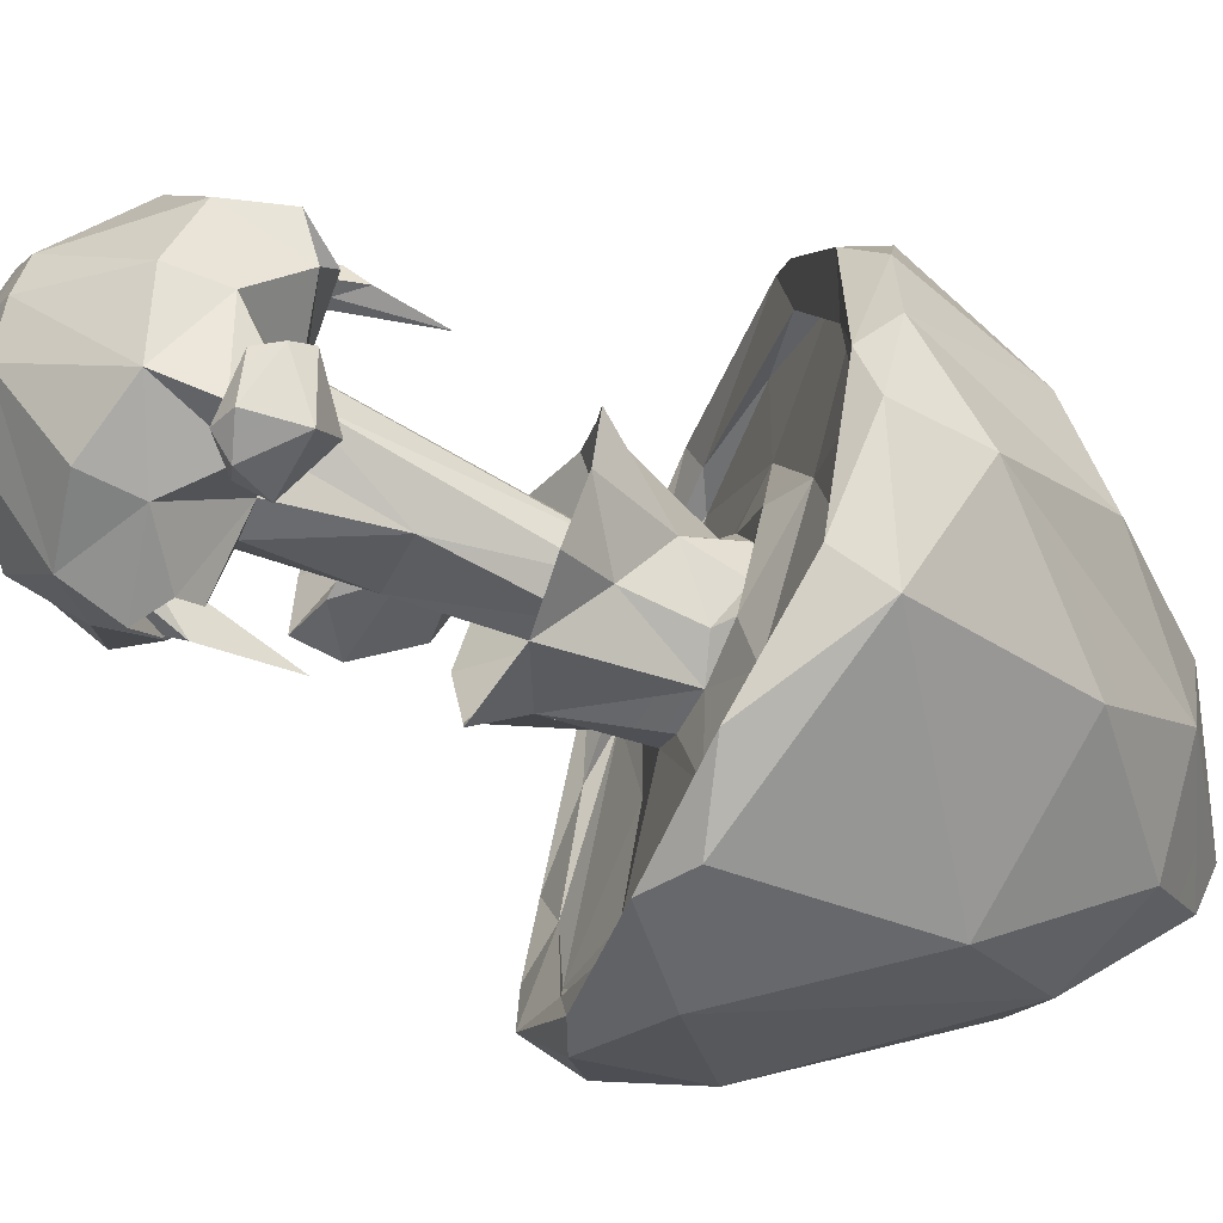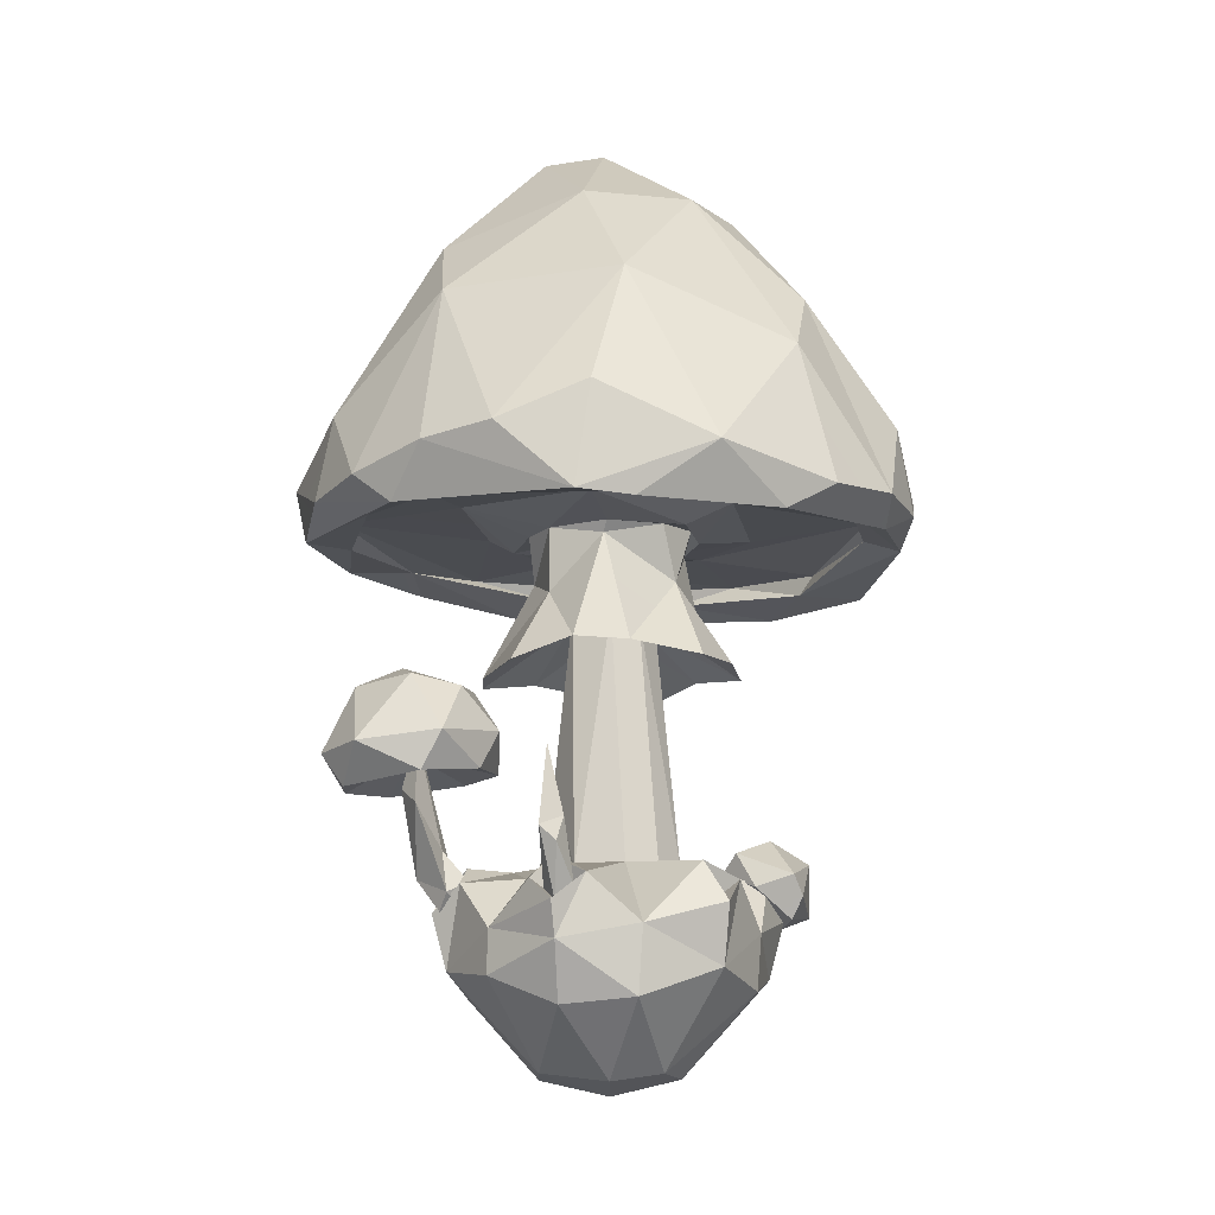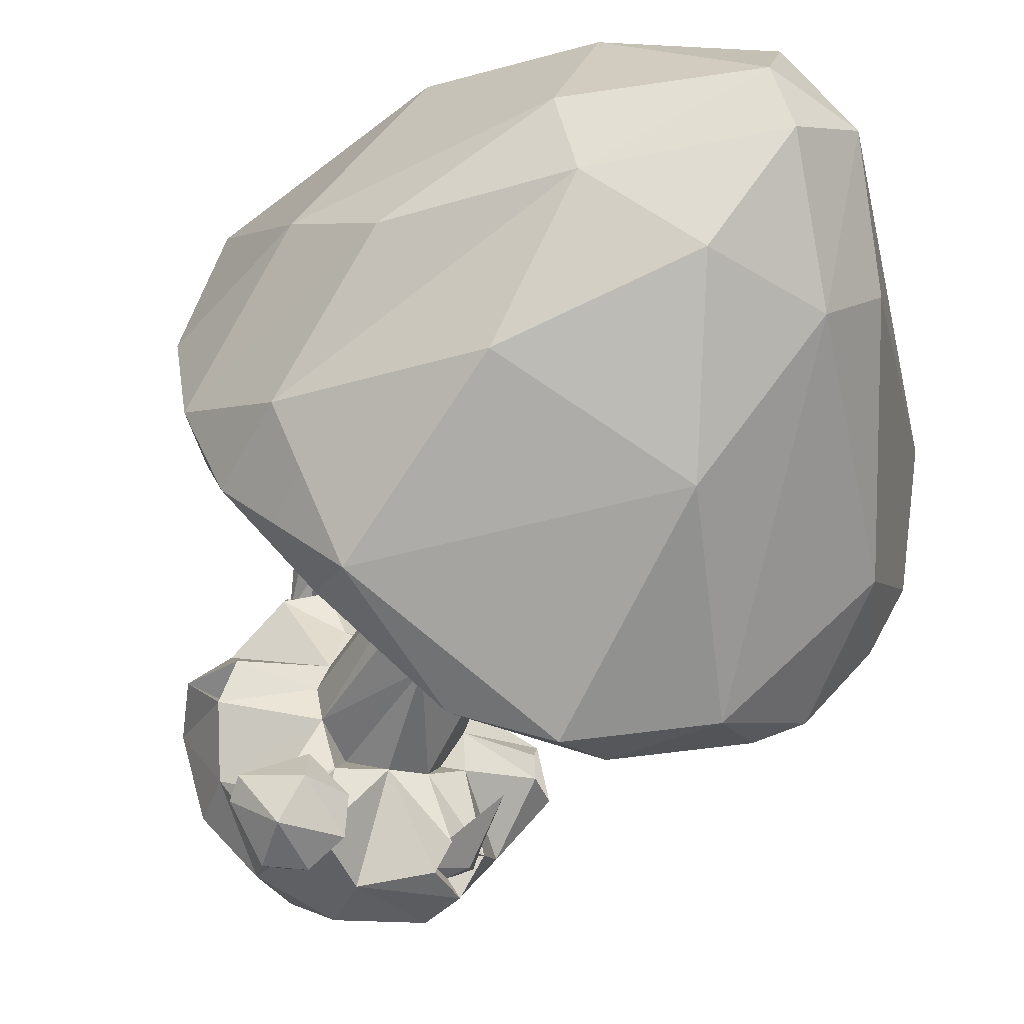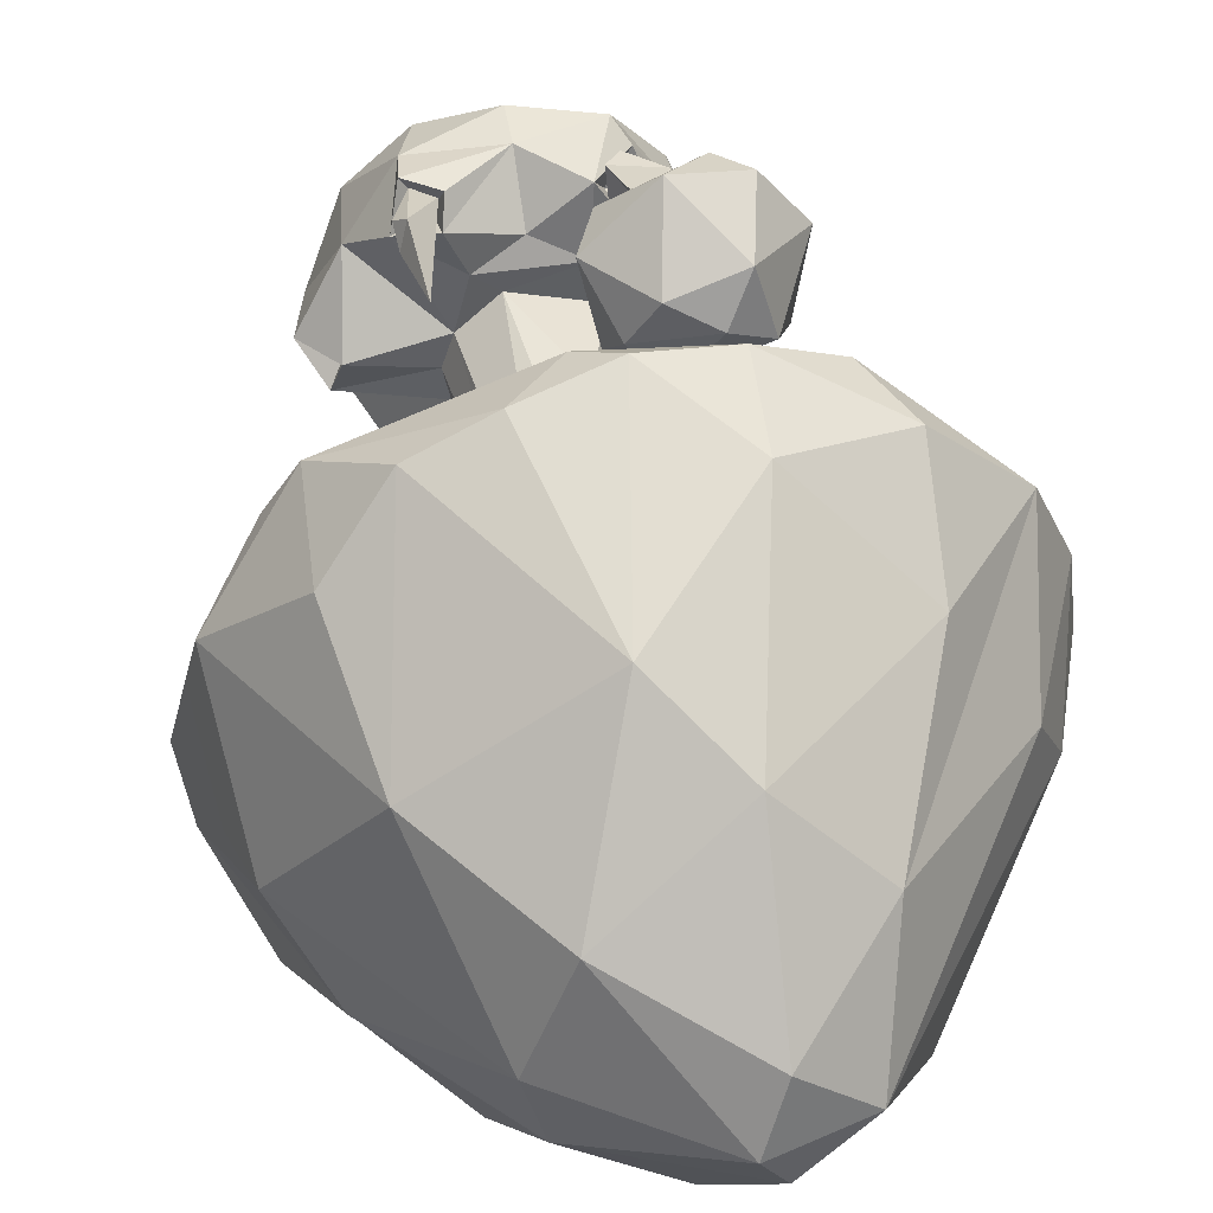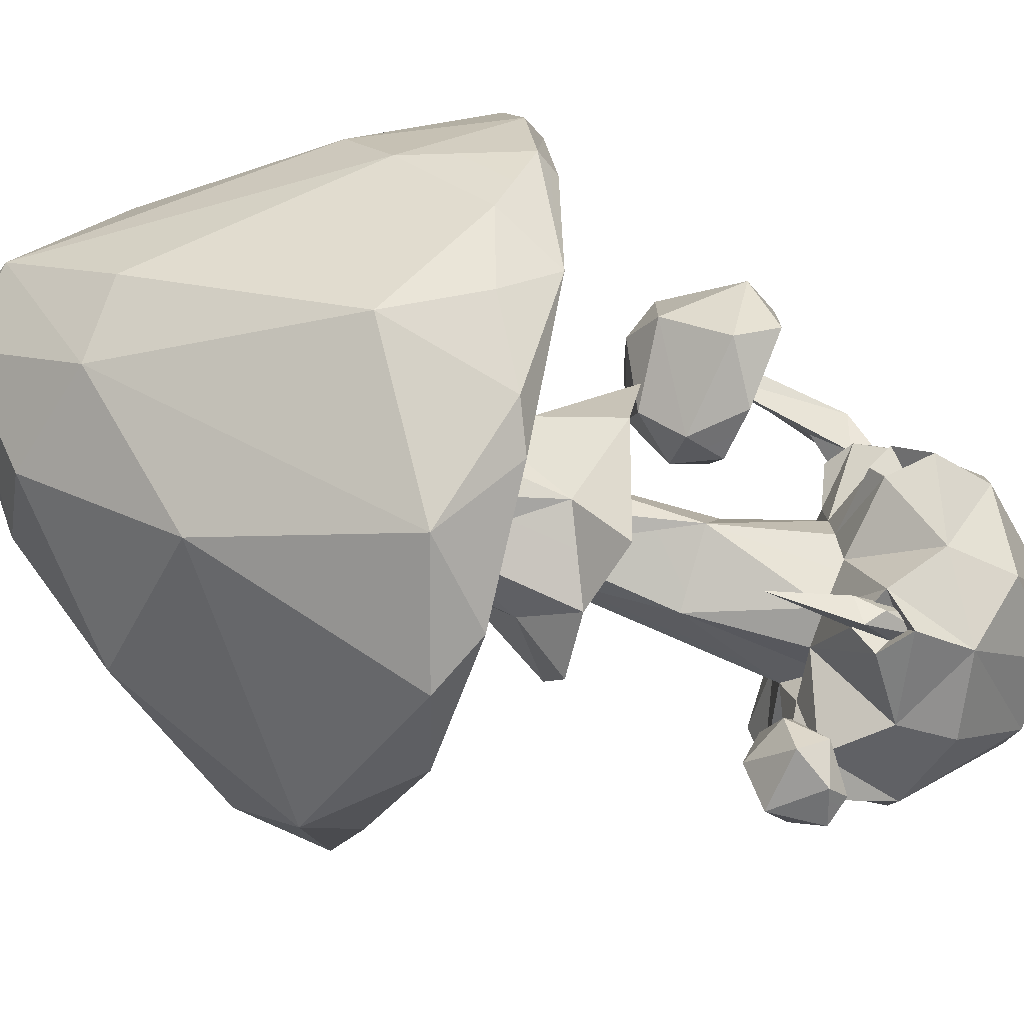
<metadata>
{"format":"obj","ext":"obj","renderer":"f3d","projection":"perspective","resolution":1024,"background":"white","views":[{"elev":-66.9,"azim":65.4,"up":"+Z"},{"elev":-13.3,"azim":48.6,"up":"+Y"},{"elev":-47.4,"azim":156.7,"up":"+Z"},{"elev":47.3,"azim":168.7,"up":"+Z"},{"elev":-59.1,"azim":-108.9,"up":"+Z"}]}
</metadata>
<code>
v -0.004168 1.894 -0.684
v -0.193 2.164 -0.1701
v -0.443 1.811 -0.6918
v -0.7021 1.823 0.3745
v -0.485 1.827 0.5485
v 0.7678 1.85 -0.008801
v 0.6316 1.867 -0.3605
v 0.4286 2.337 -0.1202
v 0.5796 1.913 0.3662
v 0.4806 2.649 0.02123
v 0.3497 1.939 0.583
v 0.4219 2.661 -0.2477
v 0.007186 1.838 0.7443
v 0.3234 2.576 0.334
v 0 2.266 0.4607
v -0.3074 2.383 0.3121
v 0.3696 2.637 0.351
v -0.4189 2.637 0.2218
v -0.7146 1.901 -0.03395
v -0.4568 2.621 0.006769
v -0.4026 2.088 -0.3932
v -0.4003 2.637 -0.2354
v 0.3884 1.848 -0.6699
v 0.2639 2.135 -0.4573
v 0.004766 2.644 -0.4624
v -0.2449 2.639 -0.3997
v 0.2216 2.568 -0.3835
v 0.3195 2.636 -0.4064
v 0.00763 2.64 0.4693
v -0.5654 0.519 0.7437
v -0.6138 0.6548 0.8994
v -0.5878 1.472 0.93
v -0.4415 0.4655 0.8668
v -0.647 1.159 0.9883
v -0.3537 0.5684 0.8872
v -0.4489 1.062 1.041
v -0.4045 0.4736 0.7061
v -0.476 0.8112 0.8275
v -0.5184 0.6162 0.6962
v -0.3587 0.6346 0.7259
v 0.3519 0.5153 0.7821
v 0.5298 0.8368 0.9686
v 0.4666 0.4421 0.7985
v 0.5171 0.5332 0.7095
v 0.583 0.751 0.8926
v 0.575 0.8907 0.8328
v 0.4657 0.75 0.7952
v 0.3831 0.4344 0.6596
v 0.5094 1.285 0.8976
v -0.468 0.6912 -0.8667
v -0.2865 0.3632 -0.6769
v -0.4041 0.2932 -0.6953
v -0.4543 0.3623 -0.5864
v -0.5254 0.5981 -0.7842
v -0.5171 0.7494 -0.7203
v -0.3982 0.596 -0.679
v -0.4458 1.175 -0.79
v 0.1741 0.5768 -0.2909
v 0.07575 1.364 -0.3074
v -0.2139 0.738 -0.3704
v -0.007706 2.159 -0.2516
v -0.3234 0.6288 -0.1868
v -0.3099 1.364 -0.07952
v -0.2454 2.164 0.08301
v -0.03236 2.161 0.2584
v -0.1614 1.214 0.2795
v 0.1186 0.701 0.369
v 0.1941 2.168 0.1645
v 0.2462 2.164 0.000148
v 0.1787 2.162 -0.1821
v 0.3404 0.7252 0.1903
v 0.4025 0.7305 0
v 0.3651 0.73 -0.1998
v 1.49 2.629 0.2049
v 0.8819 2.714 -0.1398
v 1.032 2.725 -1.063
v 0.6426 2.613 8e-06
v -0.1929 2.718 -0.8975
v 0.1817 2.649 -1.5
v 0.3189 2.718 -0.8297
v -0.4812 2.686 -1.457
v -1.112 2.721 -1.076
v -1.088 2.776 -0.4653
v -1.557 2.732 -0.2536
v -0.8324 2.767 0.2256
v -0.5431 2.629 0.2763
v -0.9672 2.724 1.216
v -0.2209 2.635 0.4277
v -0.3098 2.753 0.855
v -0.01391 2.714 1.514
v 0.7485 2.647 1.298
v 0.6057 2.703 0.6755
v 1.289 2.634 0.7505
v -0.09328 -0.4099 0.4373
v -0.3092 -0.4362 0.253
v -0.4628 0.1408 0.7968
v -0.4203 -0.4167 0.02157
v -0.7363 0.02597 0.425
v -0.7057 -0.04304 -0.4235
v -0.9145 0.1237 0.004904
v -0.253 -0.4362 -0.3092
v -0.4961 0.458 0.8794
v -0.7583 0.3423 0.4377
v -0.3745 0.4482 0.6543
v -0.5665 0.6265 0.6929
v -0.2989 0.6134 0.8382
v -0.4075 0.715 0.7031
v -0.4594 0.125 -0.7929
v -0.2725 0.6987 0.4724
v 0.3092 -0.4362 -0.253
v -0.3489 0.7177 0.2324
v 0.09328 -0.4099 -0.4373
v 0 0.02597 -0.8501
v -0.4108 0.7263 0.000364
v 0.4573 0.1258 -0.7947
v 0.4203 -0.4167 -0.02157
v -0.426 0.7129 -0.246
v -0.8761 0.6094 0.1631
v 0.7363 0.02597 -0.425
v 0.2485 -0.4601 0.2256
v -0.7583 0.3423 -0.4377
v 0.7057 -0.04304 0.4235
v -1.009 0.4632 -0.04359
v -0.7539 0.4482 0.002682
v -0.8124 0.715 -0.001228
v -0.8427 0.66 -0.1079
v 0 -0.5269 0
v 0.3714 -0.07906 0.6963
v -0.007442 0.08721 0.8788
v 0 0.3423 0.8755
v 0.9145 0.1237 -0.004904
v 0.7583 0.3423 0.4377
v 0.5132 0.458 0.8691
v 0.4828 0.2543 0.816
v 0.3347 0.5825 0.8691
v 0.3791 0.4482 0.6514
v 0.3673 0.7018 0.7432
v 0 0.6274 0.6099
v 0.2583 0.7021 0.4896
v 0.5789 0.6092 0.6821
v 1.009 0.4632 0.04359
v 0.2725 0.6987 -0.4724
v 0.8293 0.6984 0.06463
v -0.002022 0.7332 -0.4105
v 0.7539 0.4482 -0.002682
v 0.8807 0.6063 -0.162
v 0.7583 0.3423 -0.4377
v 0 0.3423 -0.8755
v 0.4005 0.7125 -0.7048
v -0.5807 0.6054 -0.6816
v 0.2969 0.6094 -0.8404
v 0.5573 0.647 -0.6897
v 0.4961 0.458 -0.8794
v -0.5132 0.458 -0.8691
v -0.3647 0.7017 -0.743
v -0.3282 0.5757 -0.8557
v -0.3791 0.4482 -0.6514
v -0.6816 4.391 0.6323
v -1.049 3.518 1.093
v -0.4517 3.156 1.652
v -0.4753 2.652 1.747
v -1.099 2.898 1.447
v 0.4614 2.805 1.741
v -0.01716 2.701 1.828
v -0.9064 2.549 1.504
v -1.588 2.837 0.9591
v -0.4009 2.619 1.446
v 0.1754 2.526 1.712
v 0.1938 2.598 1.487
v -1.213 2.658 0.9671
v -1.648 2.651 0.6632
v -1.786 2.793 0.4989
v -1.449 3.561 0.4141
v -0.5245 4.891 0.02156
v -0.854 4.402 -0.408
v -0.5386 4.441 -0.7231
v -1.336 3.328 -0.9706
v -1.627 3.368 -0.004995
v -1.749 2.923 -0.4741
v -1.851 2.755 0.0118
v -1.568 2.854 -0.9019
v -1.625 2.557 -0.6428
v -1.76 2.623 0.02483
v -1.538 2.697 0.2712
v -1.305 2.654 -1.274
v -1.349 2.635 -0.7368
v -1.082 2.548 -1.387
v -0.8276 2.602 -1.285
v 0.07047 2.544 -1.494
v -0.3726 2.491 -1.701
v -0.1929 3.823 -1.334
v -0.7584 2.869 -1.663
v -0.07795 2.64 -1.831
v 1.043 2.911 -1.466
v 0.801 3.928 -1.019
v 0.0914 4.58 -0.7378
v -0.165 4.965 -0.239
v 0.644 4.508 -0.4011
v -0.02392 5.032 0.02799
v 0.7549 4.516 0.03858
v 1.489 3.146 -0.8457
v 0.5132 4.48 0.6548
v 1.296 3.844 -0.3171
v -0.1551 4.921 0.3727
v -0.1972 4.218 1.099
v 0.1889 3.797 1.396
v 1.56 3.445 0.01814
v 1.079 3.827 0.849
v 1.743 2.655 -0.5079
v 1.802 2.609 -0.01817
v 0.8692 2.853 1.583
v 1.532 2.641 -0.9175
v 1.223 3.072 1.211
v 1.577 2.508 -0.629
v 1.182 2.471 1.289
v 1.362 2.644 -0.5811
v 1.189 2.532 0.8863
v 1.35 2.446 1.014
v 1.467 2.553 -0.02058
v 1.66 2.748 0.6947
v 1.673 2.451 0.2418
v 0.3868 2.491 -1.698
v 1.057 2.602 -1.327
v 0.912 2.664 -1.17
v 0.5943 0.6247 -0.5606
v 0.7675 0.6922 -0.6938
v 0.7635 0.5738 -0.7662
v 0.4535 0.8273 -0.5495
v 0.3232 0.7144 -0.5605
v 0.4963 0.9126 -0.7808
v 0.2277 0.8047 -0.7222
v 0.2223 0.7599 -0.9615
v 0.194 0.5902 -0.8429
v 0.5778 0.7857 -1.01
v 0.3301 0.5596 -1.049
v 0.5444 0.4832 -1.036
v 0.4005 0.4319 -0.9646
v 0.6793 0.4476 -0.761
v -1.057 1.354 1.114
v -0.8184 1.335 1.423
v -0.9075 1.146 1.189
v -0.562 1.345 0.979
v -0.6685 1.138 1.374
v -0.4321 1.354 1.476
v -0.7271 1.722 1.265
v -0.5942 1.839 1.034
v -1.014 1.178 0.7966
v -0.3477 1.758 1.165
v -0.06735 1.409 1.153
v -0.6729 1.235 0.5109
v -0.9653 1.426 0.644
v -0.8301 1.758 0.8862
v -0.1834 1.189 1.209
v -0.2078 1.698 0.916
v -0.3896 1.713 0.6802
v -0.4341 1.483 0.4892
v -0.1631 1.462 0.6782
v -0.361 1.253 0.5211
v -0.1541 1.236 0.8205
f 7 70 23
f 70 61 23
f 23 61 1
f 61 2 1
f 1 2 3
f 3 2 19
f 2 64 19
f 19 64 4
f 4 64 5
f 64 65 5
f 5 65 13
f 65 68 13
f 13 68 11
f 11 68 9
f 9 68 6
f 68 69 6
f 6 69 7
f 7 69 70
f 8 6 7
f 8 9 6
f 10 8 12
f 10 14 8
f 14 9 8
f 14 11 9
f 15 13 11
f 14 15 11
f 15 5 13
f 14 29 15
f 29 16 15
f 16 5 15
f 16 29 88
f 5 16 4
f 18 16 88
f 16 19 4
f 20 16 18
f 20 19 16
f 19 21 3
f 20 21 19
f 20 22 21
f 3 21 1
f 24 23 1
f 21 25 1
f 25 24 1
f 26 21 22
f 26 25 21
f 24 7 23
f 24 8 7
f 27 8 24
f 27 24 25
f 8 27 12
f 12 27 28
f 27 25 28
f 29 14 17
f 14 10 17
f 30 39 37
f 39 30 31
f 39 31 32
f 33 30 37
f 30 33 31
f 31 34 32
f 35 33 37
f 34 31 36
f 33 35 31
f 31 35 36
f 34 36 32
f 40 35 37
f 36 38 32
f 35 38 36
f 38 39 32
f 40 38 35
f 40 39 38
f 39 40 37
f 41 42 49
f 41 43 42
f 42 43 45
f 44 45 43
f 42 45 46
f 42 46 49
f 44 46 45
f 46 47 49
f 47 41 49
f 44 47 46
f 48 47 44
f 48 41 47
f 51 50 57
f 51 52 50
f 50 52 54
f 53 54 52
f 50 54 55
f 50 55 57
f 53 55 54
f 55 56 57
f 56 51 57
f 53 56 55
f 144 59 58
f 58 59 73
f 73 59 70
f 60 59 144
f 59 61 70
f 60 63 59
f 62 63 60
f 59 63 61
f 114 63 62
f 61 63 2
f 111 63 114
f 2 63 64
f 63 66 64
f 111 66 63
f 64 66 65
f 67 66 111
f 66 67 65
f 65 67 68
f 73 70 69
f 67 71 68
f 71 69 68
f 72 73 69
f 69 71 72
f 74 75 216
f 216 75 76
f 75 77 28
f 75 80 76
f 80 75 28
f 76 78 79
f 76 80 78
f 79 78 81
f 80 28 25
f 78 80 25
f 81 78 83
f 78 25 26
f 81 83 82
f 82 83 84
f 26 22 78
f 28 77 12
f 83 78 22
f 83 85 84
f 83 22 85
f 22 20 86
f 12 77 10
f 85 22 86
f 84 85 87
f 85 89 87
f 85 86 89
f 10 77 17
f 89 86 88
f 87 89 90
f 29 89 88
f 90 89 92
f 90 92 91
f 92 89 29
f 17 92 29
f 91 92 93
f 92 17 77
f 92 77 75
f 93 92 74
f 74 92 75
f 95 127 94
f 96 94 129
f 96 95 94
f 97 127 95
f 130 96 129
f 98 95 96
f 98 97 95
f 101 127 97
f 106 96 130
f 99 101 97
f 138 106 130
f 100 97 98
f 100 99 97
f 96 106 102
f 103 98 96
f 96 102 103
f 103 100 98
f 112 127 101
f 102 106 104
f 104 105 102
f 102 105 103
f 104 106 107
f 107 105 104
f 108 101 99
f 108 112 101
f 138 109 106
f 107 106 109
f 139 109 138
f 109 105 107
f 109 139 67
f 110 127 112
f 111 105 109
f 105 111 103
f 109 67 111
f 113 112 108
f 111 118 103
f 111 114 118
f 115 112 113
f 115 110 112
f 116 127 110
f 117 114 62
f 103 118 100
f 119 110 115
f 119 116 110
f 120 127 116
f 121 99 100
f 121 108 99
f 100 118 123
f 122 120 116
f 100 123 121
f 123 118 124
f 131 116 119
f 131 122 116
f 124 118 125
f 124 126 123
f 125 126 124
f 123 126 121
f 125 118 114
f 114 126 125
f 117 126 114
f 126 117 121
f 117 150 121
f 94 127 120
f 60 117 62
f 117 60 150
f 128 94 120
f 128 120 122
f 129 94 128
f 134 129 128
f 122 134 128
f 130 129 134
f 132 134 122
f 132 122 131
f 134 133 130
f 133 135 130
f 133 134 140
f 140 134 132
f 136 135 133
f 136 133 140
f 135 137 130
f 136 137 135
f 130 137 138
f 139 138 137
f 136 140 137
f 137 140 139
f 71 139 140
f 71 140 132
f 139 71 67
f 132 143 71
f 71 143 72
f 141 143 132
f 131 141 132
f 73 142 58
f 142 144 58
f 145 143 141
f 143 146 72
f 73 72 146
f 145 146 143
f 141 146 145
f 131 146 141
f 147 131 119
f 146 131 147
f 73 146 147
f 147 119 115
f 73 152 142
f 152 73 147
f 148 115 113
f 148 113 108
f 142 152 149
f 150 108 121
f 149 151 142
f 144 142 151
f 144 151 148
f 148 151 115
f 153 152 147
f 115 151 153
f 115 153 147
f 108 154 148
f 108 150 154
f 148 156 144
f 154 156 148
f 144 155 60
f 155 144 156
f 155 150 60
f 157 150 155
f 157 155 156
f 157 156 154
f 154 150 157
f 20 18 86
f 18 88 86
f 174 204 199
f 174 158 204
f 204 158 205
f 158 159 205
f 205 159 160
f 205 160 206
f 206 160 164
f 158 166 159
f 160 161 164
f 159 162 160
f 160 162 161
f 206 164 163
f 164 161 168
f 168 161 165
f 159 166 162
f 161 162 165
f 162 166 165
f 165 167 168
f 165 170 167
f 163 164 168
f 168 167 169
f 167 90 169
f 167 87 90
f 167 170 87
f 90 91 169
f 184 87 170
f 171 170 165
f 166 171 165
f 170 171 184
f 171 183 184
f 171 180 183
f 172 180 171
f 166 172 171
f 172 178 180
f 166 173 172
f 173 178 172
f 158 173 166
f 173 174 178
f 174 173 158
f 197 174 199
f 174 175 178
f 197 176 174
f 174 176 175
f 197 196 176
f 178 175 177
f 177 175 176
f 178 177 179
f 178 179 180
f 179 177 181
f 180 179 182
f 180 182 183
f 182 184 183
f 181 182 179
f 177 185 181
f 181 185 182
f 176 192 177
f 177 192 185
f 182 186 184
f 185 187 182
f 182 187 186
f 192 187 185
f 186 84 184
f 187 188 186
f 82 84 186
f 186 188 82
f 81 189 79
f 188 189 81
f 188 190 189
f 187 190 188
f 192 190 187
f 176 191 192
f 176 196 191
f 192 193 190
f 191 193 192
f 193 191 194
f 196 195 191
f 195 194 191
f 197 198 196
f 196 198 195
f 199 198 197
f 198 199 200
f 195 198 201
f 195 201 194
f 200 199 202
f 198 203 201
f 198 200 203
f 199 204 202
f 204 205 202
f 202 205 206
f 200 207 203
f 202 206 208
f 202 208 200
f 207 200 208
f 203 207 209
f 201 203 209
f 209 207 210
f 206 211 208
f 206 163 211
f 201 209 212
f 194 201 212
f 208 211 213
f 215 163 168
f 168 169 215
f 211 163 215
f 209 210 214
f 214 210 221
f 212 209 214
f 194 212 223
f 223 212 214
f 221 219 214
f 213 211 215
f 208 213 220
f 220 213 215
f 208 220 207
f 214 219 216
f 214 216 223
f 215 169 217
f 217 169 91
f 215 217 218
f 220 215 218
f 91 93 217
f 221 217 219
f 219 217 74
f 74 217 93
f 210 207 220
f 221 220 218
f 218 217 221
f 210 220 221
f 193 222 190
f 190 222 189
f 194 222 193
f 194 223 222
f 222 223 189
f 189 223 224
f 189 224 79
f 223 216 224
f 81 82 188
f 79 224 76
f 216 76 224
f 84 87 184
f 219 74 216
f 229 225 228
f 225 238 226
f 228 225 226
f 226 238 227
f 228 226 230
f 230 226 234
f 231 228 230
f 231 229 228
f 234 232 230
f 232 231 230
f 225 229 233
f 233 229 231
f 232 233 231
f 226 227 234
f 234 235 232
f 235 233 232
f 236 235 234
f 227 236 234
f 237 233 235
f 225 233 237
f 236 237 235
f 238 237 236
f 225 237 238
f 227 238 236
f 239 240 245
f 239 241 240
f 241 243 240
f 241 242 243
f 240 243 244
f 240 244 245
f 252 239 245
f 243 253 244
f 243 242 253
f 251 239 252
f 252 245 246
f 247 241 239
f 251 247 239
f 242 241 247
f 245 244 248
f 245 248 246
f 244 253 249
f 244 249 248
f 250 242 247
f 250 247 251
f 249 254 248
f 248 254 246
f 255 252 246
f 254 255 246
f 256 251 252
f 255 256 252
f 256 250 251
f 254 257 255
f 249 257 254
f 257 256 255
f 258 250 256
f 257 258 256
f 242 250 258
f 259 258 257
f 259 242 258
f 249 259 257
f 253 259 249
f 242 259 253

</code>
